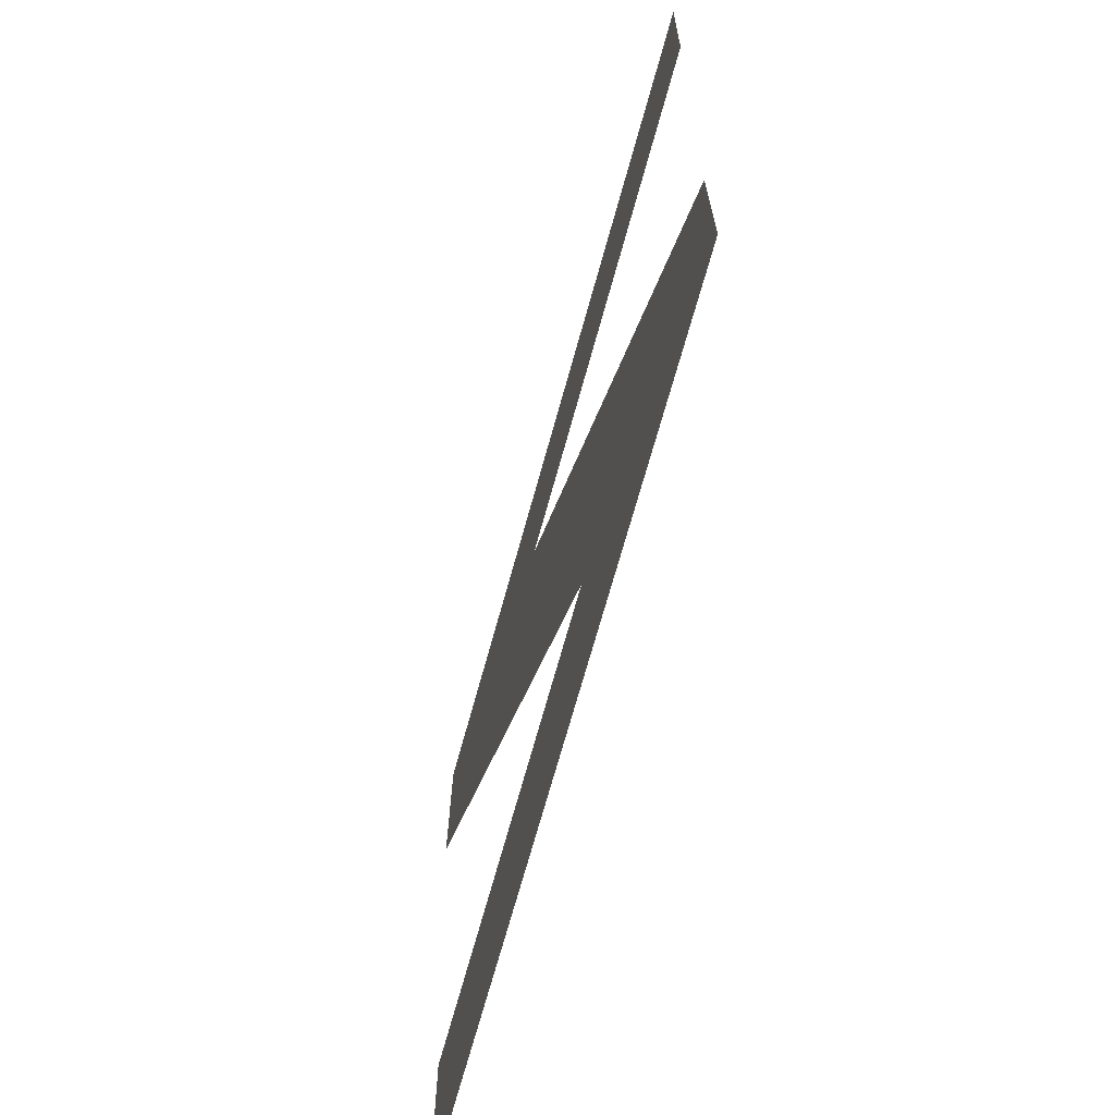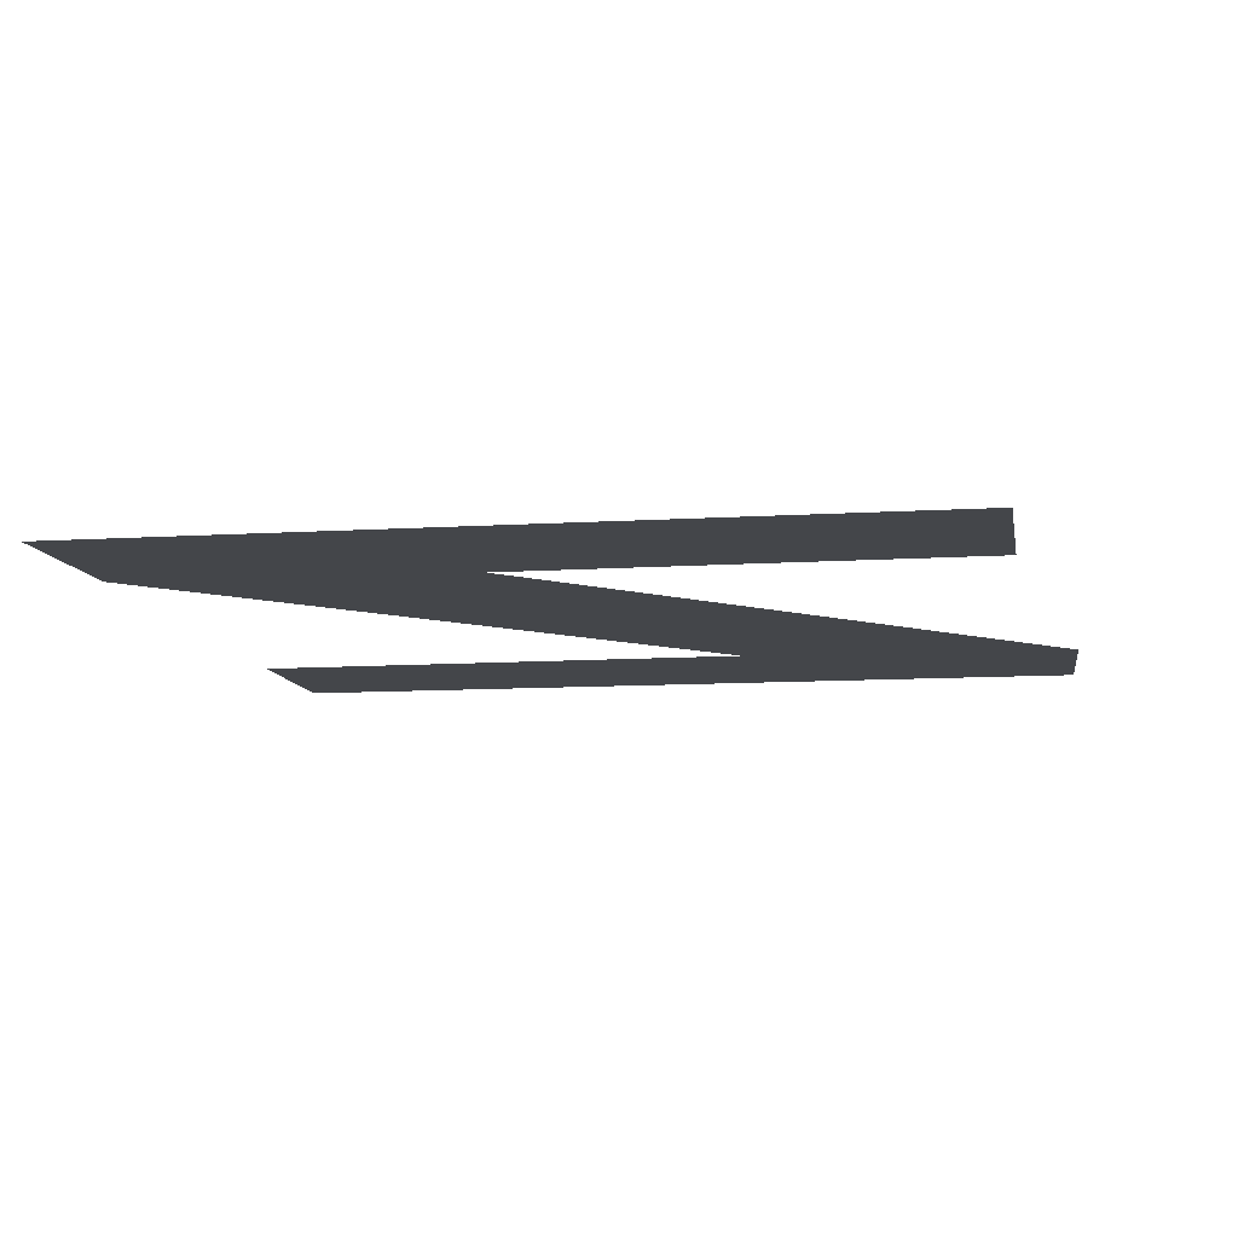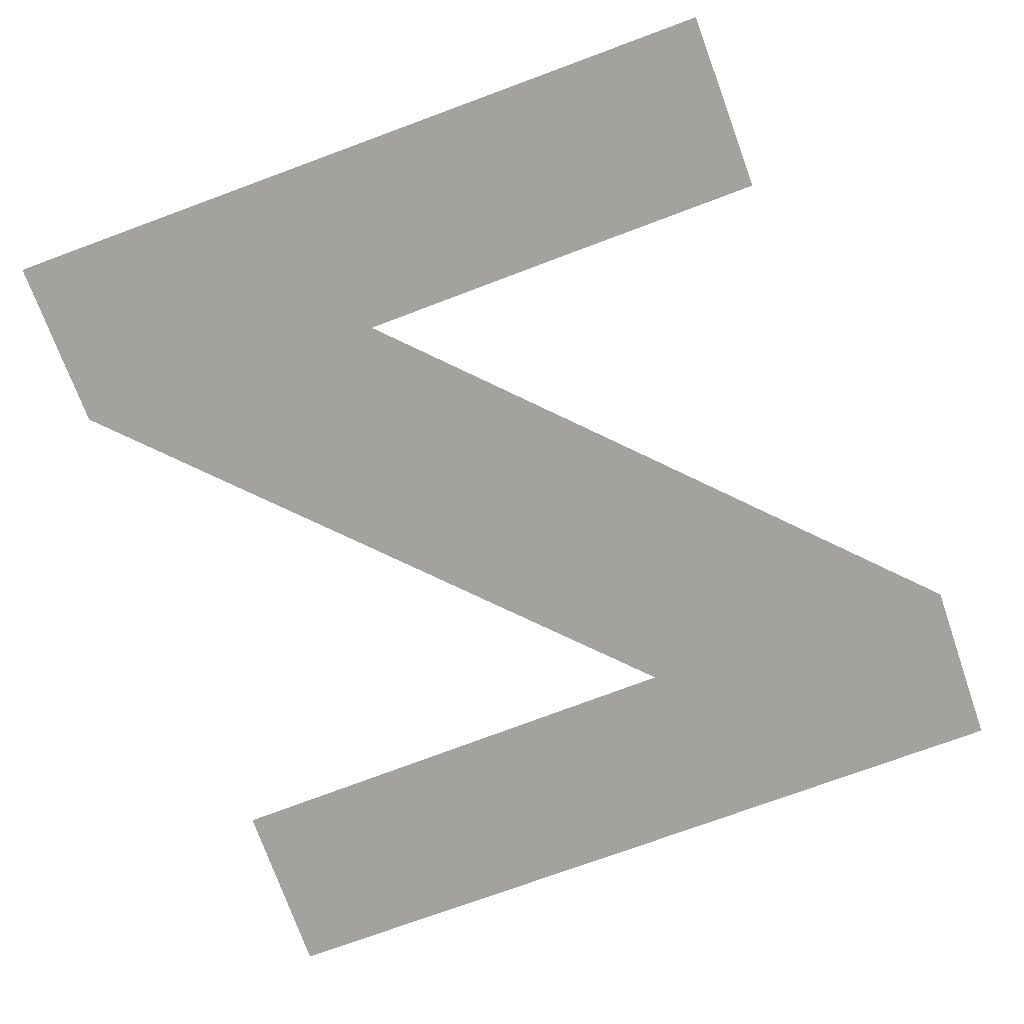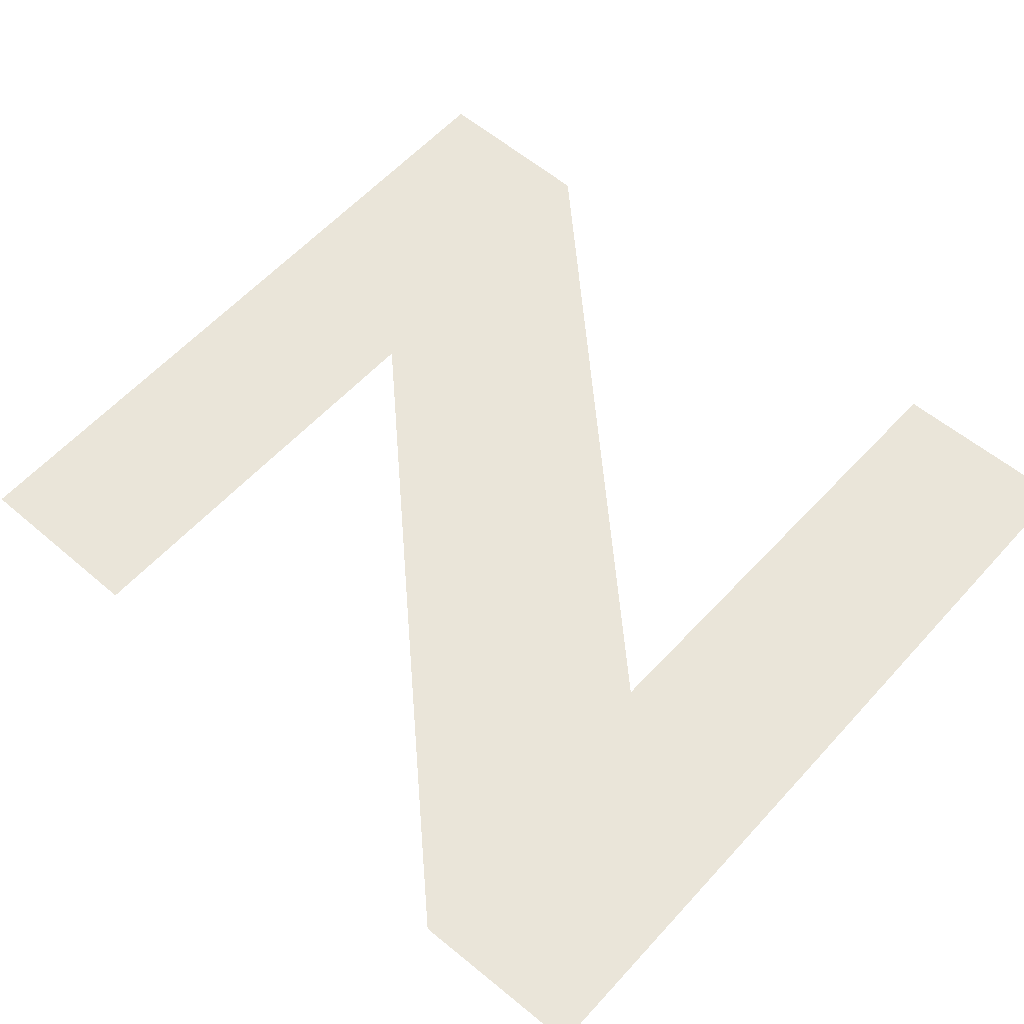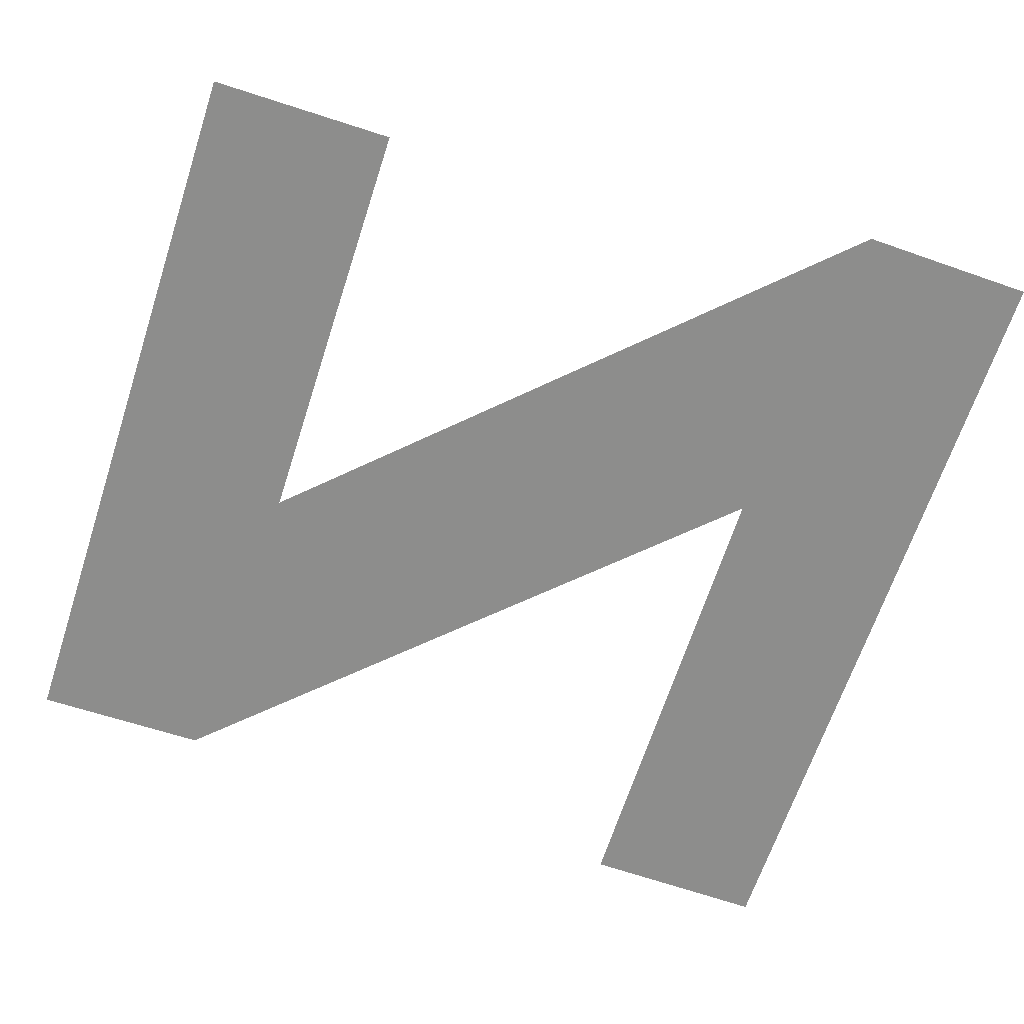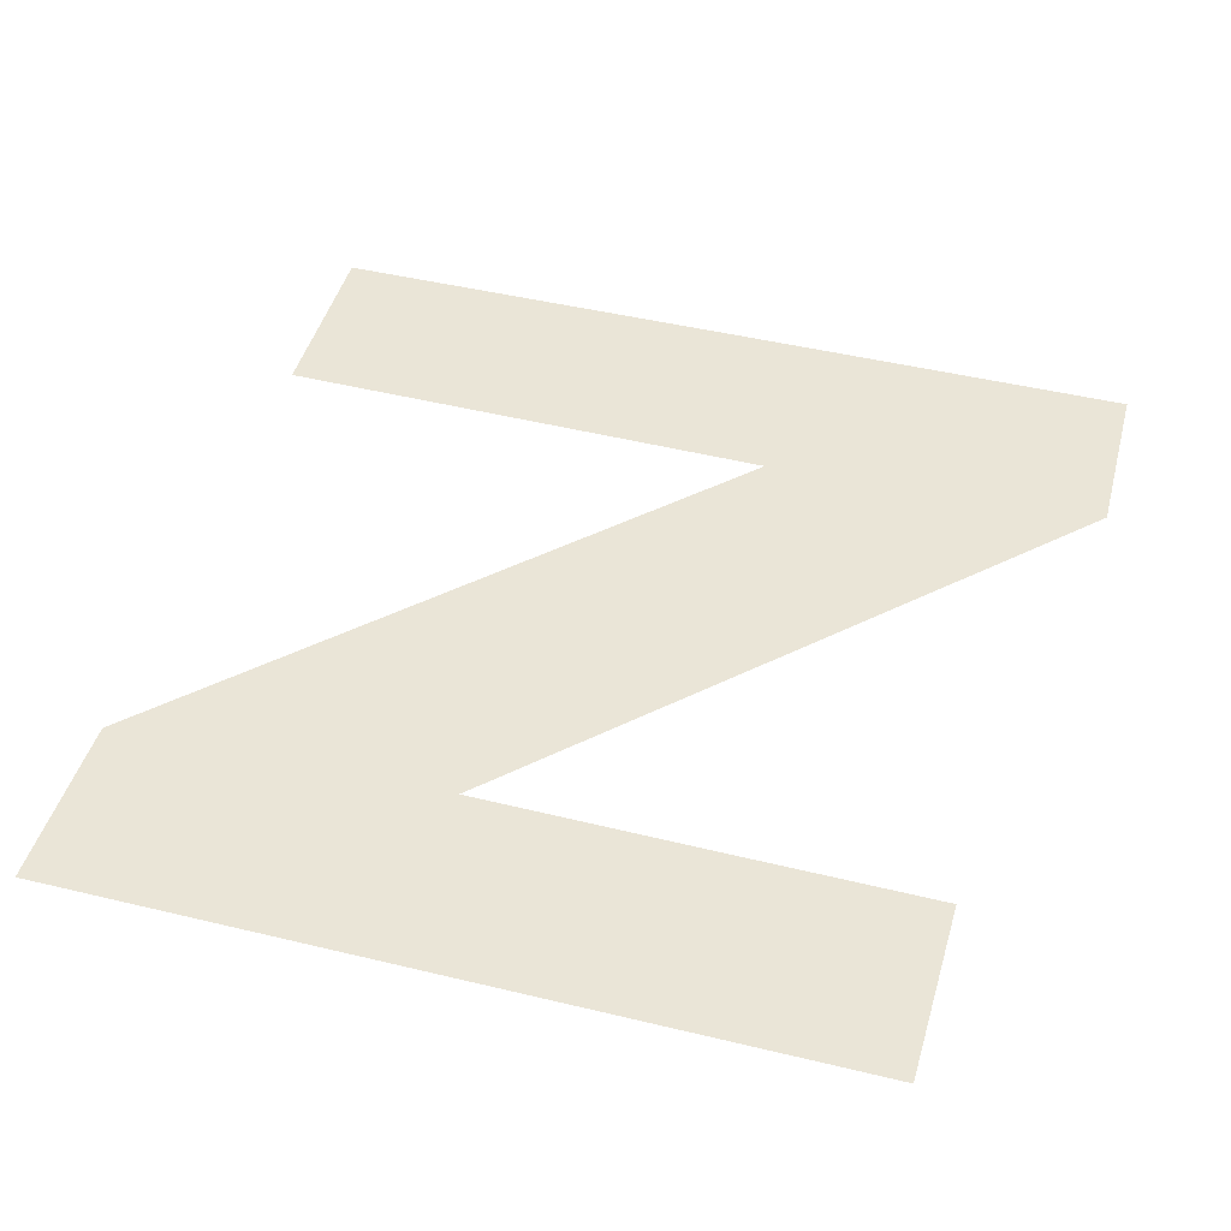
<metadata>
{"format":"obj","ext":"obj","renderer":"f3d","projection":"perspective","resolution":1024,"background":"white","views":[{"elev":-70.4,"azim":74.5,"up":"+Z"},{"elev":-9.5,"azim":-170.4,"up":"+Y"},{"elev":-72.4,"azim":-159.7,"up":"+Y"},{"elev":58.4,"azim":-48.5,"up":"+Y"},{"elev":-64.5,"azim":-108.2,"up":"+Y"},{"elev":44.4,"azim":-164.2,"up":"+Y"}]}
</metadata>
<code>
o Z
v -0.006845 0 -0.006471
v 0.000312 0 -0.008212
v -0.006845 0 -0.008212
v 0.007467 0 -0.008212
v 0.007467 0 -0.006544
v 0.007467 0 -0.004889
v -0.006845 0 -0.004728
v -0.002775 0 -0.004703
v 0.001307 0 -0.004666
v 0.002938 0 -0.000174
v -0.003273 -0 8.8e-05
v -0.00158 -0 0.004542
v -0.007854 -0 0.004853
v 0.003099 -0 0.004604
v 0.007779 -0 0.004667
v 0.007815 -0 0.006446
v -0.007815 -0 0.006495
v 0.007854 -0 0.008212
v -0.007779 -0 0.00815
v 3.8e-05 -0 0.008188
f 1 2 3
f 1 4 2
f 1 5 4
f 1 6 5
f 7 6 1
f 7 8 6
f 8 9 6
f 9 10 6
f 11 10 9
f 11 12 10
f 13 12 11
f 13 14 12
f 13 15 14
f 13 16 15
f 17 16 13
f 17 18 16
f 19 18 17
f 20 18 19

</code>
